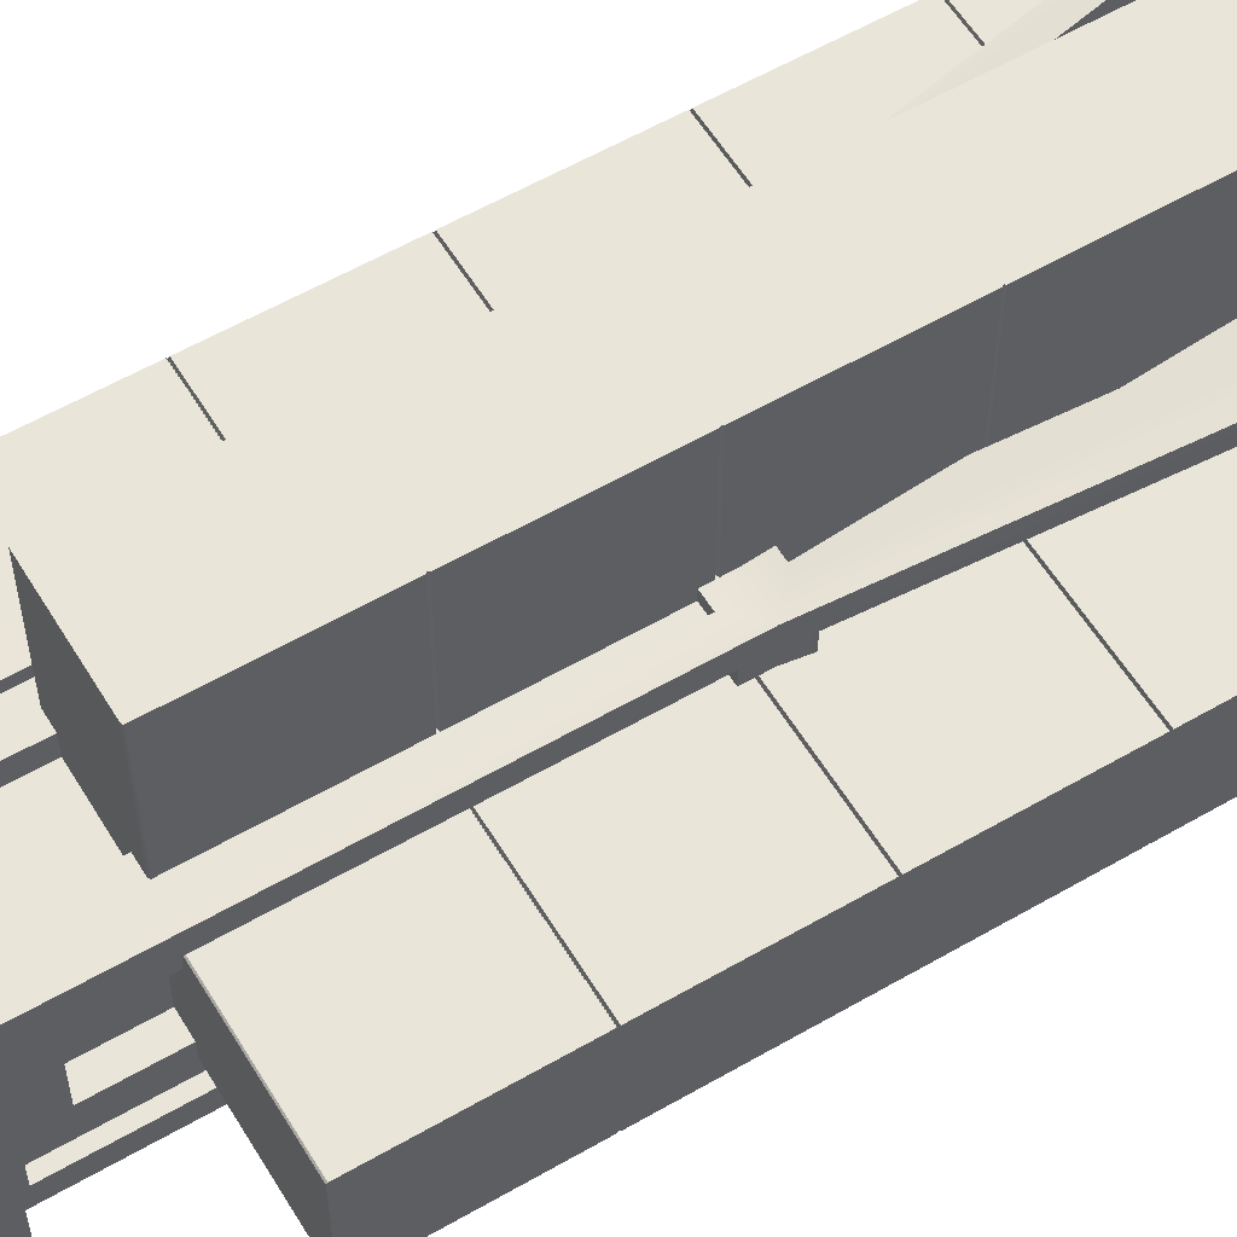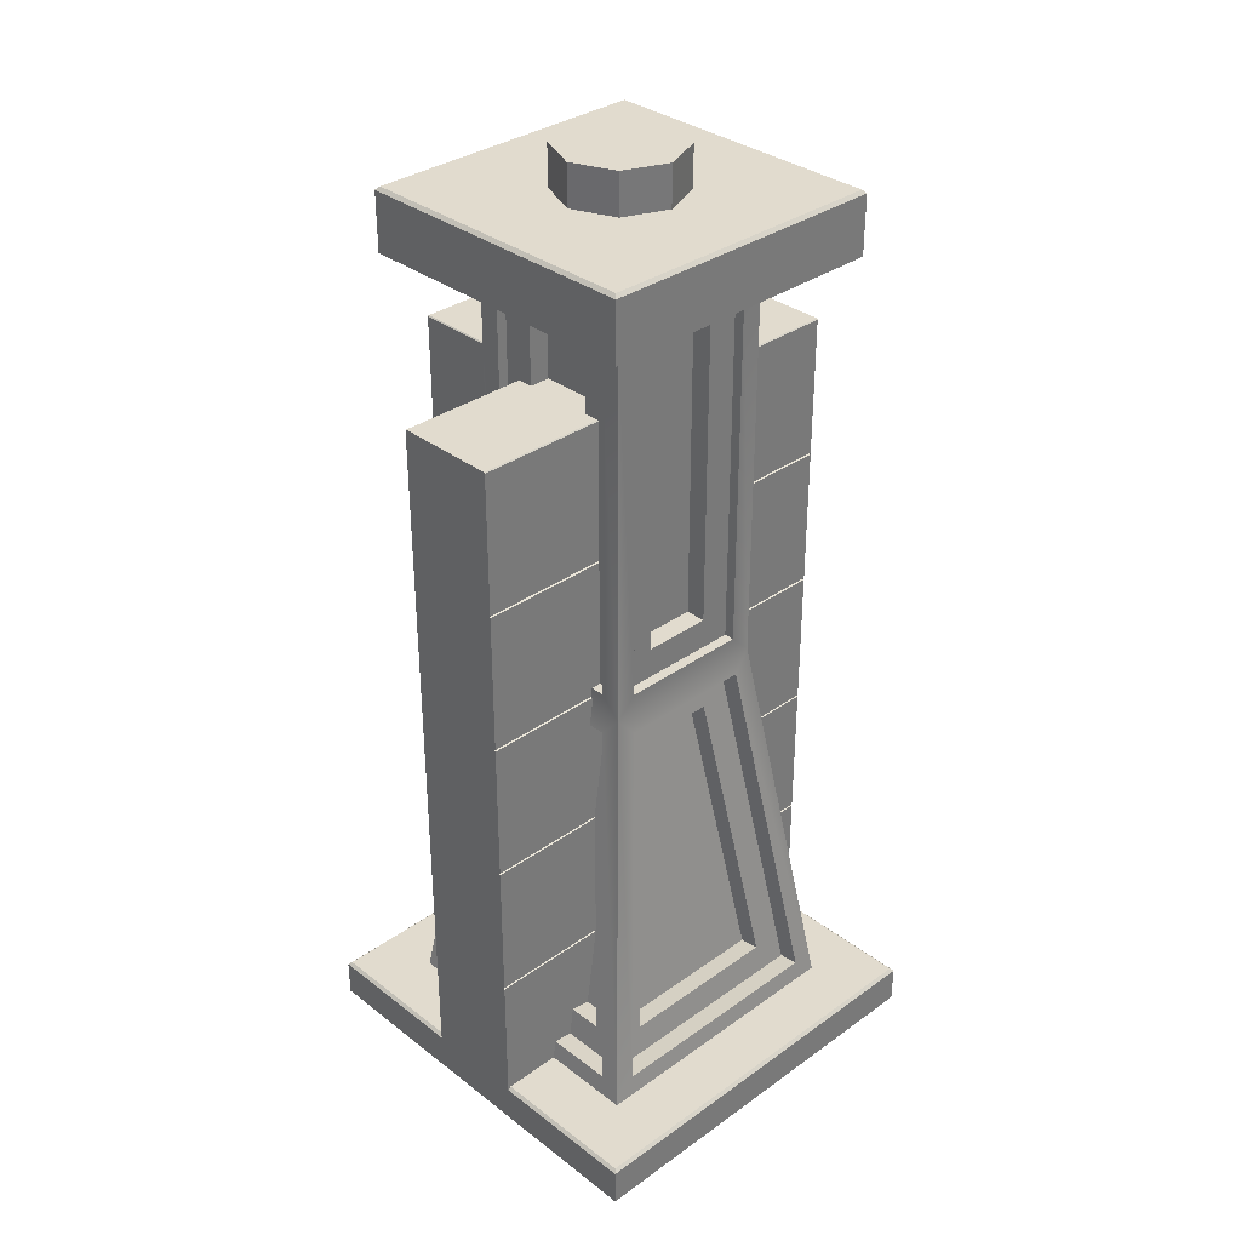
<metadata>
{"format":"obj","ext":"obj","renderer":"f3d","projection":"perspective","resolution":1024,"background":"white","views":[{"elev":57.7,"azim":-121.0,"up":"+Z"},{"elev":33.8,"azim":136.0,"up":"+Y"}]}
</metadata>
<code>
v  6e-14 5 25
v  100 5 25
v  100 74.5 25
v  6e-14 74.5 25
v  6e-14 75.5 25
v  100 75.5 25
v  100 144.5 25
v  6e-14 144.5 25
v  6e-14 145.5 25
v  100 145.5 25
v  100 214.5 25
v  6e-14 214.5 25
v  6e-14 215.5 25
v  100 215.5 25
v  100 284.5 25
v  6e-14 284.5 25
v  6e-14 285.5 25
v  100 285.5 25
v  100 354.5 25
v  6e-14 354.5 25
v  100 5 -25
v  100 74.5 -25
v  100 75 -24.5
v  100 75 24.5
v  100 75.5 -25
v  100 144.5 -25
v  100 145 -24.5
v  100 145 24.5
v  100 145.5 -25
v  100 214.5 -25
v  100 215 -24.5
v  100 215 24.5
v  100 215.5 -25
v  100 284.5 -25
v  100 285 -24.5
v  100 285 24.5
v  100 285.5 -25
v  100 354.5 -25
v  100 355 -24.5
v  100 355 24.5
v  6e-14 5 -25
v  6e-14 74.5 -25
v  6e-14 75.5 -25
v  6e-14 144.5 -25
v  6e-14 145.5 -25
v  6e-14 214.5 -25
v  6e-14 215.5 -25
v  6e-14 284.5 -25
v  6e-14 285.5 -25
v  6e-14 354.5 -25
v  6e-14 75 24.5
v  6e-14 75 -24.5
v  6e-14 145 24.5
v  6e-14 145 -24.5
v  6e-14 215 24.5
v  6e-14 215 -24.5
v  6e-14 285 24.5
v  6e-14 285 -24.5
v  6e-14 355 24.5
v  6e-14 355 -24.5
v  100 74.97 23.5
v  6e-14 74.97 23.5
v  100 144.9 23.5
v  6e-14 144.9 23.5
v  100 215 23.5
v  6e-14 215 23.5
v  100 285 23.5
v  6e-14 285 23.5
v  100 75.04 -23.5
v  6e-14 75.04 -23.5
v  100 145 -23.5
v  6e-14 145 -23.5
v  100 215 -23.5
v  6e-14 215 -23.5
v  100 285.1 -23.5
v  6e-14 285.1 -23.5
v  6e-14 75.03 23.5
v  6e-14 145.1 23.5
v  100 145.1 23.5
v  100 75.03 23.5
v  6e-14 215 23.5
v  100 215 23.5
v  6e-14 285 23.5
v  100 285 23.5
v  100 74.96 -23.5
v  100 145 -23.5
v  6e-14 145 -23.5
v  6e-14 74.96 -23.5
v  100 215 -23.5
v  6e-14 215 -23.5
v  100 284.9 -23.5
v  6e-14 284.9 -23.5
v  25 5 100
v  25 5 0
v  25 74.5 0
v  25 74.5 100
v  25 75.5 100
v  25 75.5 0
v  25 144.5 0
v  25 144.5 100
v  25 145.5 100
v  25 145.5 0
v  25 214.5 0
v  25 214.5 100
v  25 215.5 100
v  25 215.5 0
v  25 284.5 0
v  25 284.5 100
v  25 285.5 100
v  25 285.5 0
v  25 354.5 0
v  25 354.5 100
v  -25 5 0
v  -25 74.5 0
v  -24.5 75 0
v  24.5 75 0
v  -25 75.5 0
v  -25 144.5 0
v  -24.5 145 0
v  24.5 145 0
v  -25 145.5 0
v  -25 214.5 0
v  -24.5 215 0
v  24.5 215 0
v  -25 215.5 0
v  -25 284.5 0
v  -24.5 285 0
v  24.5 285 0
v  -25 285.5 0
v  -25 354.5 0
v  -24.5 355 0
v  24.5 355 0
v  -25 5 100
v  -25 74.5 100
v  -25 75.5 100
v  -25 144.5 100
v  -25 145.5 100
v  -25 214.5 100
v  -25 215.5 100
v  -25 284.5 100
v  -25 285.5 100
v  -25 354.5 100
v  24.5 75 100
v  -24.5 75 100
v  24.5 145 100
v  -24.5 145 100
v  24.5 215 100
v  -24.5 215 100
v  24.5 285 100
v  -24.5 285 100
v  24.5 355 100
v  -24.5 355 100
v  23.5 74.97 0
v  23.5 74.97 100
v  23.5 144.9 0
v  23.5 144.9 100
v  23.5 215 0
v  23.5 215 100
v  23.5 285 0
v  23.5 285 100
v  -23.5 75.04 0
v  -23.5 75.04 100
v  -23.5 145 0
v  -23.5 145 100
v  -23.5 215 0
v  -23.5 215 100
v  -23.5 285.1 0
v  -23.5 285.1 100
v  23.5 75.03 100
v  23.5 145.1 100
v  23.5 145.1 0
v  23.5 75.03 0
v  23.5 215 100
v  23.5 215 0
v  23.5 285 100
v  23.5 285 0
v  -23.5 74.96 0
v  -23.5 145 0
v  -23.5 145 100
v  -23.5 74.96 100
v  -23.5 215 0
v  -23.5 215 100
v  -23.5 284.9 0
v  -23.5 284.9 100
v  -100 5 25
v  -100 74.5 25
v  -100 75.5 25
v  -100 144.5 25
v  -100 145.5 25
v  -100 214.5 25
v  -100 215.5 25
v  -100 284.5 25
v  -100 285.5 25
v  -100 354.5 25
v  -100 5 -25
v  -100 74.5 -25
v  -100 75.5 -25
v  -100 144.5 -25
v  -100 145.5 -25
v  -100 214.5 -25
v  -100 215.5 -25
v  -100 284.5 -25
v  -100 285.5 -25
v  -100 354.5 -25
v  -100 75 24.5
v  -100 75 -24.5
v  -100 145 24.5
v  -100 145 -24.5
v  -100 215 24.5
v  -100 215 -24.5
v  -100 285 24.5
v  -100 285 -24.5
v  -100 355 24.5
v  -100 355 -24.5
v  -100 74.97 23.5
v  -100 144.9 23.5
v  -100 215 23.5
v  -100 285 23.5
v  -100 75.04 -23.5
v  -100 145 -23.5
v  -100 215 -23.5
v  -100 285.1 -23.5
v  -100 75.03 23.5
v  -100 145.1 23.5
v  -100 215 23.5
v  -100 285 23.5
v  -100 145 -23.5
v  -100 74.96 -23.5
v  -100 215 -23.5
v  -100 284.9 -23.5
v  21.21 420 -21.21
v  30 420 0
v  0 420 0
v  21.21 460 -21.21
v  30 460 0
v  0 460 0
v  0 420 -30
v  0 460 -30
v  -21.21 420 -21.21
v  -21.21 460 -21.21
v  -30 420 0
v  -30 460 0
v  -21.21 420 21.21
v  -21.21 460 21.21
v  -1e-14 420 30
v  -1e-14 460 30
v  21.21 420 21.21
v  21.21 460 21.21
v  -100 -10 100
v  100 -10 100
v  100 8.5 100
v  -100 8.5 100
v  100 -10 -100
v  100 8.5 -100
v  -100 -10 -100
v  -100 8.5 -100
v  -70.4 440 70.4
v  70.4 440 70.4
v  70.4 440 -70.4
v  -70.4 440 -70.4
v  -70 10 70
v  -70 10 -70
v  -98.5 10 -98.5
v  -98.5 10 98.5
v  70 10 -70
v  98.5 10 -98.5
v  70 10 70
v  98.5 10 98.5
v  -25.66 182.5 20.23
v  -25.66 182.5 -20.23
v  -46.73 31.99 -41.29
v  -46.73 31.99 41.29
v  -20.23 182.5 -25.66
v  20.23 182.5 -25.66
v  41.29 31.99 -46.73
v  -41.29 31.99 -46.73
v  25.66 182.5 -20.23
v  25.66 182.5 20.23
v  46.73 31.99 41.29
v  46.73 31.99 -41.29
v  20.23 182.5 25.66
v  -20.23 182.5 25.66
v  -41.29 31.99 46.73
v  41.29 31.99 46.73
v  -27 385 17
v  -27 385 -17
v  -27 235 -17
v  -27 235 17
v  -17 385 -27
v  17 385 -27
v  17 235 -27
v  -17 235 -27
v  27 385 -17
v  27 385 17
v  27 235 17
v  27 235 -17
v  17 385 27
v  -17 385 27
v  -17 235 27
v  17 235 27
v  -72 410 72
v  -72 410 -72
v  -42 410 -42
v  -42 410 42
v  72 410 -72
v  42 410 -42
v  72 410 72
v  42 410 42
v  -72 438.4 72
v  -72 438.4 -72
v  72 438.4 -72
v  72 438.4 72
v  -42 400 32
v  -42 220 32
v  -42 210 42
v  -42 220 -32
v  -42 210 -42
v  -42 400 -32
v  -32 400 -42
v  -32 220 -42
v  32 220 -42
v  42 210 -42
v  32 400 -42
v  42 400 -32
v  42 220 -32
v  42 220 32
v  42 210 42
v  42 400 32
v  32 400 42
v  32 220 42
v  -32 220 42
v  -32 400 42
v  -37 400 32
v  -37 220 32
v  -37 220 -32
v  -37 400 -32
v  -32 400 -37
v  -32 220 -37
v  32 220 -37
v  32 400 -37
v  37 400 -32
v  37 220 -32
v  37 220 32
v  37 400 32
v  32 400 37
v  32 220 37
v  -32 220 37
v  -32 400 37
v  -37 385 17
v  -37 235 17
v  -37 235 -17
v  -37 385 -17
v  -17 385 -37
v  -17 235 -37
v  17 235 -37
v  17 385 -37
v  37 385 -17
v  37 235 -17
v  37 235 17
v  37 385 17
v  17 385 37
v  17 235 37
v  -17 235 37
v  -17 385 37
v  33.29 200.1 43.39
v  58.52 19.9 68.61
v  -58.52 19.9 68.61
v  -33.29 200.1 43.39
v  43.39 200.1 -33.29
v  68.61 19.9 -58.52
v  68.61 19.9 58.52
v  43.39 200.1 33.29
v  -33.29 200.1 -43.39
v  -58.52 19.9 -68.61
v  58.52 19.9 -68.61
v  33.29 200.1 -43.39
v  -43.39 200.1 33.29
v  -68.61 19.9 58.52
v  -68.61 19.9 -58.52
v  -43.39 200.1 -33.29
v  33.29 198.7 33.48
v  58.52 18.52 58.71
v  -58.52 18.52 58.71
v  -33.29 198.7 33.48
v  -33.48 198.7 33.29
v  -58.71 18.52 58.52
v  -58.71 18.52 -58.52
v  -33.48 198.7 -33.29
v  -33.29 198.7 -33.48
v  -58.52 18.52 -58.71
v  58.52 18.52 -58.71
v  33.29 198.7 -33.48
v  33.48 198.7 -33.29
v  58.71 18.52 -58.52
v  58.71 18.52 58.52
v  33.48 198.7 33.29
v  -35.56 183.9 20.23
v  -56.63 33.37 41.29
v  -56.63 33.37 -41.29
v  -35.56 183.9 -20.23
v  -20.23 183.9 -35.56
v  -41.29 33.37 -56.63
v  41.29 33.37 -56.63
v  20.23 183.9 -35.56
v  35.56 183.9 -20.23
v  56.63 33.37 -41.29
v  56.63 33.37 41.29
v  35.56 183.9 20.23
v  20.23 183.9 35.56
v  41.29 33.37 56.63
v  -41.29 33.37 56.63
v  -20.23 183.9 35.56
g Cube_Cube
f 1 2 3
f 3 4 1
f 5 6 7
f 7 8 5
f 9 10 11
f 11 12 9
f 13 14 15
f 15 16 13
f 17 18 19
f 19 20 17
f 2 21 22
f 2 22 23
f 2 23 24
f 24 3 2
f 24 23 25
f 24 25 26
f 24 26 27
f 24 27 28
f 24 28 7
f 7 6 24
f 28 27 29
f 28 29 30
f 28 30 31
f 28 31 32
f 28 32 11
f 11 10 28
f 32 31 33
f 32 33 34
f 32 34 35
f 32 35 36
f 32 36 15
f 15 14 32
f 36 35 37
f 36 37 38
f 36 38 39
f 36 39 40
f 36 40 19
f 19 18 36
f 21 41 42
f 42 22 21
f 25 43 44
f 44 26 25
f 29 45 46
f 46 30 29
f 33 47 48
f 48 34 33
f 37 49 50
f 50 38 37
f 41 1 4
f 41 4 51
f 41 51 52
f 52 42 41
f 52 51 5
f 52 5 8
f 52 8 53
f 52 53 54
f 52 54 44
f 44 43 52
f 54 53 9
f 54 9 12
f 54 12 55
f 54 55 56
f 54 56 46
f 46 45 54
f 56 55 13
f 56 13 16
f 56 16 57
f 56 57 58
f 56 58 48
f 48 47 56
f 58 57 17
f 58 17 20
f 58 20 59
f 58 59 60
f 58 60 50
f 50 49 58
f 59 40 39
f 39 60 59
f 41 21 2
f 2 1 41
f 20 19 40
f 40 59 20
f 60 39 38
f 38 50 60
f 4 3 61
f 61 62 4
f 8 7 63
f 63 64 8
f 12 11 65
f 65 66 12
f 16 15 67
f 67 68 16
f 43 25 69
f 69 70 43
f 45 29 71
f 71 72 45
f 47 33 73
f 73 74 47
f 49 37 75
f 75 76 49
f 51 4 62
f 51 62 77
f 51 77 5
f 8 64 78
f 78 9 53
f 78 53 8
f 28 10 79
f 28 79 63
f 28 63 7
f 6 80 61
f 61 3 24
f 61 24 6
f 12 66 81
f 81 13 55
f 81 55 12
f 32 14 82
f 32 82 65
f 32 65 11
f 16 68 83
f 83 17 57
f 83 57 16
f 36 18 84
f 36 84 67
f 36 67 15
f 23 22 85
f 23 85 69
f 23 69 25
f 26 86 71
f 71 29 27
f 71 27 26
f 54 45 72
f 54 72 87
f 54 87 44
f 43 70 88
f 88 42 52
f 88 52 43
f 30 89 73
f 73 33 31
f 73 31 30
f 56 47 74
f 56 74 90
f 56 90 46
f 34 91 75
f 75 37 35
f 75 35 34
f 58 49 76
f 58 76 92
f 58 92 48
f 62 61 80
f 80 77 62
f 77 80 6
f 6 5 77
f 64 63 79
f 79 78 64
f 78 79 10
f 10 9 78
f 66 65 82
f 82 81 66
f 81 82 14
f 14 13 81
f 68 67 84
f 84 83 68
f 83 84 18
f 18 17 83
f 70 69 85
f 85 88 70
f 88 85 22
f 22 42 88
f 72 71 86
f 86 87 72
f 87 86 26
f 26 44 87
f 74 73 89
f 89 90 74
f 90 89 30
f 30 46 90
f 76 75 91
f 91 92 76
f 92 91 34
f 34 48 92
g Cube_1_Cube_1
f 93 94 95
f 95 96 93
f 97 98 99
f 99 100 97
f 101 102 103
f 103 104 101
f 105 106 107
f 107 108 105
f 109 110 111
f 111 112 109
f 94 113 114
f 94 114 115
f 94 115 116
f 116 95 94
f 116 115 117
f 116 117 118
f 116 118 119
f 116 119 120
f 116 120 99
f 99 98 116
f 120 119 121
f 120 121 122
f 120 122 123
f 120 123 124
f 120 124 103
f 103 102 120
f 124 123 125
f 124 125 126
f 124 126 127
f 124 127 128
f 124 128 107
f 107 106 124
f 128 127 129
f 128 129 130
f 128 130 131
f 128 131 132
f 128 132 111
f 111 110 128
f 113 133 134
f 134 114 113
f 117 135 136
f 136 118 117
f 121 137 138
f 138 122 121
f 125 139 140
f 140 126 125
f 129 141 142
f 142 130 129
f 133 93 96
f 133 96 143
f 133 143 144
f 144 134 133
f 144 143 97
f 144 97 100
f 144 100 145
f 144 145 146
f 144 146 136
f 136 135 144
f 146 145 101
f 146 101 104
f 146 104 147
f 146 147 148
f 146 148 138
f 138 137 146
f 148 147 105
f 148 105 108
f 148 108 149
f 148 149 150
f 148 150 140
f 140 139 148
f 150 149 109
f 150 109 112
f 150 112 151
f 150 151 152
f 150 152 142
f 142 141 150
f 151 132 131
f 131 152 151
f 133 113 94
f 94 93 133
f 112 111 132
f 132 151 112
f 152 131 130
f 130 142 152
f 96 95 153
f 153 154 96
f 100 99 155
f 155 156 100
f 104 103 157
f 157 158 104
f 108 107 159
f 159 160 108
f 135 117 161
f 161 162 135
f 137 121 163
f 163 164 137
f 139 125 165
f 165 166 139
f 141 129 167
f 167 168 141
f 143 96 154
f 143 154 169
f 143 169 97
f 100 156 170
f 170 101 145
f 170 145 100
f 120 102 171
f 120 171 155
f 120 155 99
f 98 172 153
f 153 95 116
f 153 116 98
f 104 158 173
f 173 105 147
f 173 147 104
f 124 106 174
f 124 174 157
f 124 157 103
f 108 160 175
f 175 109 149
f 175 149 108
f 128 110 176
f 128 176 159
f 128 159 107
f 115 114 177
f 115 177 161
f 115 161 117
f 118 178 163
f 163 121 119
f 163 119 118
f 146 137 164
f 146 164 179
f 146 179 136
f 135 162 180
f 180 134 144
f 180 144 135
f 122 181 165
f 165 125 123
f 165 123 122
f 148 139 166
f 148 166 182
f 148 182 138
f 126 183 167
f 167 129 127
f 167 127 126
f 150 141 168
f 150 168 184
f 150 184 140
f 154 153 172
f 172 169 154
f 169 172 98
f 98 97 169
f 156 155 171
f 171 170 156
f 170 171 102
f 102 101 170
f 158 157 174
f 174 173 158
f 173 174 106
f 106 105 173
f 160 159 176
f 176 175 160
f 175 176 110
f 110 109 175
f 162 161 177
f 177 180 162
f 180 177 114
f 114 134 180
f 164 163 178
f 178 179 164
f 179 178 118
f 118 136 179
f 166 165 181
f 181 182 166
f 182 181 122
f 122 138 182
f 168 167 183
f 183 184 168
f 184 183 126
f 126 140 184
g Cube_2_Cube_2
f 185 1 4
f 4 186 185
f 187 5 8
f 8 188 187
f 189 9 12
f 12 190 189
f 191 13 16
f 16 192 191
f 193 17 20
f 20 194 193
f 1 41 42
f 1 42 52
f 1 52 51
f 51 4 1
f 51 52 43
f 51 43 44
f 51 44 54
f 51 54 53
f 51 53 8
f 8 5 51
f 53 54 45
f 53 45 46
f 53 46 56
f 53 56 55
f 53 55 12
f 12 9 53
f 55 56 47
f 55 47 48
f 55 48 58
f 55 58 57
f 55 57 16
f 16 13 55
f 57 58 49
f 57 49 50
f 57 50 60
f 57 60 59
f 57 59 20
f 20 17 57
f 41 195 196
f 196 42 41
f 43 197 198
f 198 44 43
f 45 199 200
f 200 46 45
f 47 201 202
f 202 48 47
f 49 203 204
f 204 50 49
f 195 185 186
f 195 186 205
f 195 205 206
f 206 196 195
f 206 205 187
f 206 187 188
f 206 188 207
f 206 207 208
f 206 208 198
f 198 197 206
f 208 207 189
f 208 189 190
f 208 190 209
f 208 209 210
f 208 210 200
f 200 199 208
f 210 209 191
f 210 191 192
f 210 192 211
f 210 211 212
f 210 212 202
f 202 201 210
f 212 211 193
f 212 193 194
f 212 194 213
f 212 213 214
f 212 214 204
f 204 203 212
f 213 59 60
f 60 214 213
f 195 41 1
f 1 185 195
f 194 20 59
f 59 213 194
f 214 60 50
f 50 204 214
f 186 4 62
f 62 215 186
f 188 8 64
f 64 216 188
f 190 12 66
f 66 217 190
f 192 16 68
f 68 218 192
f 197 43 70
f 70 219 197
f 199 45 72
f 72 220 199
f 201 47 74
f 74 221 201
f 203 49 76
f 76 222 203
f 205 186 215
f 205 215 223
f 205 223 187
f 188 216 224
f 224 189 207
f 224 207 188
f 53 9 78
f 53 78 64
f 53 64 8
f 5 77 62
f 62 4 51
f 62 51 5
f 190 217 225
f 225 191 209
f 225 209 190
f 55 13 81
f 55 81 66
f 55 66 12
f 192 218 226
f 226 193 211
f 226 211 192
f 57 17 83
f 57 83 68
f 57 68 16
f 52 42 88
f 52 88 70
f 52 70 43
f 44 87 72
f 72 45 54
f 72 54 44
f 208 199 220
f 208 220 227
f 208 227 198
f 197 219 228
f 228 196 206
f 228 206 197
f 46 90 74
f 74 47 56
f 74 56 46
f 210 201 221
f 210 221 229
f 210 229 200
f 48 92 76
f 76 49 58
f 76 58 48
f 212 203 222
f 212 222 230
f 212 230 202
f 215 62 77
f 77 223 215
f 223 77 5
f 5 187 223
f 216 64 78
f 78 224 216
f 224 78 9
f 9 189 224
f 217 66 81
f 81 225 217
f 225 81 13
f 13 191 225
f 218 68 83
f 83 226 218
f 226 83 17
f 17 193 226
f 219 70 88
f 88 228 219
f 228 88 42
f 42 196 228
f 220 72 87
f 87 227 220
f 227 87 44
f 44 198 227
f 221 74 90
f 90 229 221
f 229 90 46
f 46 200 229
f 222 76 92
f 92 230 222
f 230 92 48
f 48 202 230
g Cylinder_Cylinder
f 231 232 233
f 232 231 234
f 234 235 232
f 234 236 235
f 237 231 233
f 231 237 238
f 238 234 231
f 238 236 234
f 239 237 233
f 237 239 240
f 240 238 237
f 240 236 238
f 241 239 233
f 239 241 242
f 242 240 239
f 242 236 240
f 243 241 233
f 241 243 244
f 244 242 241
f 244 236 242
f 245 243 233
f 243 245 246
f 246 244 243
f 246 236 244
f 247 245 233
f 245 247 248
f 248 246 245
f 248 236 246
f 232 247 233
f 247 232 235
f 235 248 247
f 235 236 248
g Cube_3_Cube_3
f 249 250 251
f 251 252 249
f 250 253 254
f 254 251 250
f 253 255 256
f 256 254 253
f 255 249 252
f 252 256 255
f 257 258 259
f 259 260 257
f 255 253 250
f 250 249 255
f 261 262 263
f 263 264 261
f 262 265 266
f 266 263 262
f 265 267 268
f 268 266 265
f 267 261 264
f 264 268 267
f 269 270 271
f 271 272 269
f 273 274 275
f 275 276 273
f 277 278 279
f 279 280 277
f 281 282 283
f 283 284 281
f 285 286 287
f 287 288 285
f 289 290 291
f 291 292 289
f 293 294 295
f 295 296 293
f 297 298 299
f 299 300 297
f 301 302 303
f 303 304 301
f 302 305 306
f 306 303 302
f 305 307 308
f 308 306 305
f 307 301 304
f 304 308 307
f 309 310 302
f 302 301 309
f 310 311 305
f 305 302 310
f 311 312 307
f 307 305 311
f 312 309 301
f 301 307 312
f 313 314 315
f 315 304 313
f 314 316 317
f 317 315 314
f 316 318 303
f 303 317 316
f 318 313 304
f 304 303 318
f 319 320 317
f 317 303 319
f 320 321 322
f 322 317 320
f 321 323 306
f 306 322 321
f 323 319 303
f 303 306 323
f 324 325 322
f 322 306 324
f 325 326 327
f 327 322 325
f 326 328 308
f 308 327 326
f 328 324 306
f 306 308 328
f 329 330 327
f 327 308 329
f 330 331 315
f 315 327 330
f 331 332 304
f 304 315 331
f 332 329 308
f 308 304 332
f 333 334 314
f 314 313 333
f 334 335 316
f 316 314 334
f 335 336 318
f 318 316 335
f 336 333 313
f 313 318 336
f 337 338 320
f 320 319 337
f 338 339 321
f 321 320 338
f 339 340 323
f 323 321 339
f 340 337 319
f 319 323 340
f 341 342 325
f 325 324 341
f 342 343 326
f 326 325 342
f 343 344 328
f 328 326 343
f 344 341 324
f 324 328 344
f 345 346 330
f 330 329 345
f 346 347 331
f 331 330 346
f 347 348 332
f 332 331 347
f 348 345 329
f 329 332 348
f 349 350 334
f 334 333 349
f 350 351 335
f 335 334 350
f 351 352 336
f 336 335 351
f 352 349 333
f 333 336 352
f 353 354 338
f 338 337 353
f 354 355 339
f 339 338 354
f 355 356 340
f 340 339 355
f 356 353 337
f 337 340 356
f 357 358 342
f 342 341 357
f 358 359 343
f 343 342 358
f 359 360 344
f 344 343 359
f 360 357 341
f 341 344 360
f 361 362 346
f 346 345 361
f 362 363 347
f 347 346 362
f 363 364 348
f 348 347 363
f 364 361 345
f 345 348 364
f 285 288 350
f 350 349 285
f 288 287 351
f 351 350 288
f 287 286 352
f 352 351 287
f 286 285 349
f 349 352 286
f 289 292 354
f 354 353 289
f 292 291 355
f 355 354 292
f 291 290 356
f 356 355 291
f 290 289 353
f 353 356 290
f 293 296 358
f 358 357 293
f 296 295 359
f 359 358 296
f 295 294 360
f 360 359 295
f 294 293 357
f 357 360 294
f 297 300 362
f 362 361 297
f 300 299 363
f 363 362 300
f 299 298 364
f 364 363 299
f 298 297 361
f 361 364 298
f 365 366 267
f 267 327 365
f 366 367 261
f 261 267 366
f 367 368 315
f 315 261 367
f 368 365 327
f 327 315 368
f 369 370 265
f 265 322 369
f 370 371 267
f 267 265 370
f 371 372 327
f 327 267 371
f 372 369 322
f 322 327 372
f 373 374 262
f 262 317 373
f 374 375 265
f 265 262 374
f 375 376 322
f 322 265 375
f 376 373 317
f 317 322 376
f 377 378 261
f 261 315 377
f 378 379 262
f 262 261 378
f 379 380 317
f 317 262 379
f 380 377 315
f 315 317 380
f 381 382 366
f 366 365 381
f 382 383 367
f 367 366 382
f 383 384 368
f 368 367 383
f 384 381 365
f 365 368 384
f 385 386 378
f 378 377 385
f 386 387 379
f 379 378 386
f 387 388 380
f 380 379 387
f 388 385 377
f 377 380 388
f 389 390 374
f 374 373 389
f 390 391 375
f 375 374 390
f 391 392 376
f 376 375 391
f 392 389 373
f 373 376 392
f 393 394 370
f 370 369 393
f 394 395 371
f 371 370 394
f 395 396 372
f 372 371 395
f 396 393 369
f 369 372 396
f 397 398 386
f 386 385 397
f 398 399 387
f 387 386 398
f 399 400 388
f 388 387 399
f 400 397 385
f 385 388 400
f 401 402 390
f 390 389 401
f 402 403 391
f 391 390 402
f 403 404 392
f 392 391 403
f 404 401 389
f 389 392 404
f 405 406 394
f 394 393 405
f 406 407 395
f 395 394 406
f 407 408 396
f 396 395 407
f 408 405 393
f 393 396 408
f 409 410 382
f 382 381 409
f 410 411 383
f 383 382 410
f 411 412 384
f 384 383 411
f 412 409 381
f 381 384 412
f 269 272 398
f 398 397 269
f 272 271 399
f 399 398 272
f 271 270 400
f 400 399 271
f 270 269 397
f 397 400 270
f 273 276 402
f 402 401 273
f 276 275 403
f 403 402 276
f 275 274 404
f 404 403 275
f 274 273 401
f 401 404 274
f 277 280 406
f 406 405 277
f 280 279 407
f 407 406 280
f 279 278 408
f 408 407 279
f 278 277 405
f 405 408 278
f 281 284 410
f 410 409 281
f 284 283 411
f 411 410 284
f 283 282 412
f 412 411 283
f 282 281 409
f 409 412 282
f 268 264 252
f 252 251 268
f 266 268 251
f 251 254 266
f 263 266 254
f 254 256 263
f 264 263 256
f 256 252 264
f 310 309 257
f 257 260 310
f 311 310 260
f 260 259 311
f 312 311 259
f 259 258 312
f 309 312 258
f 258 257 309

</code>
